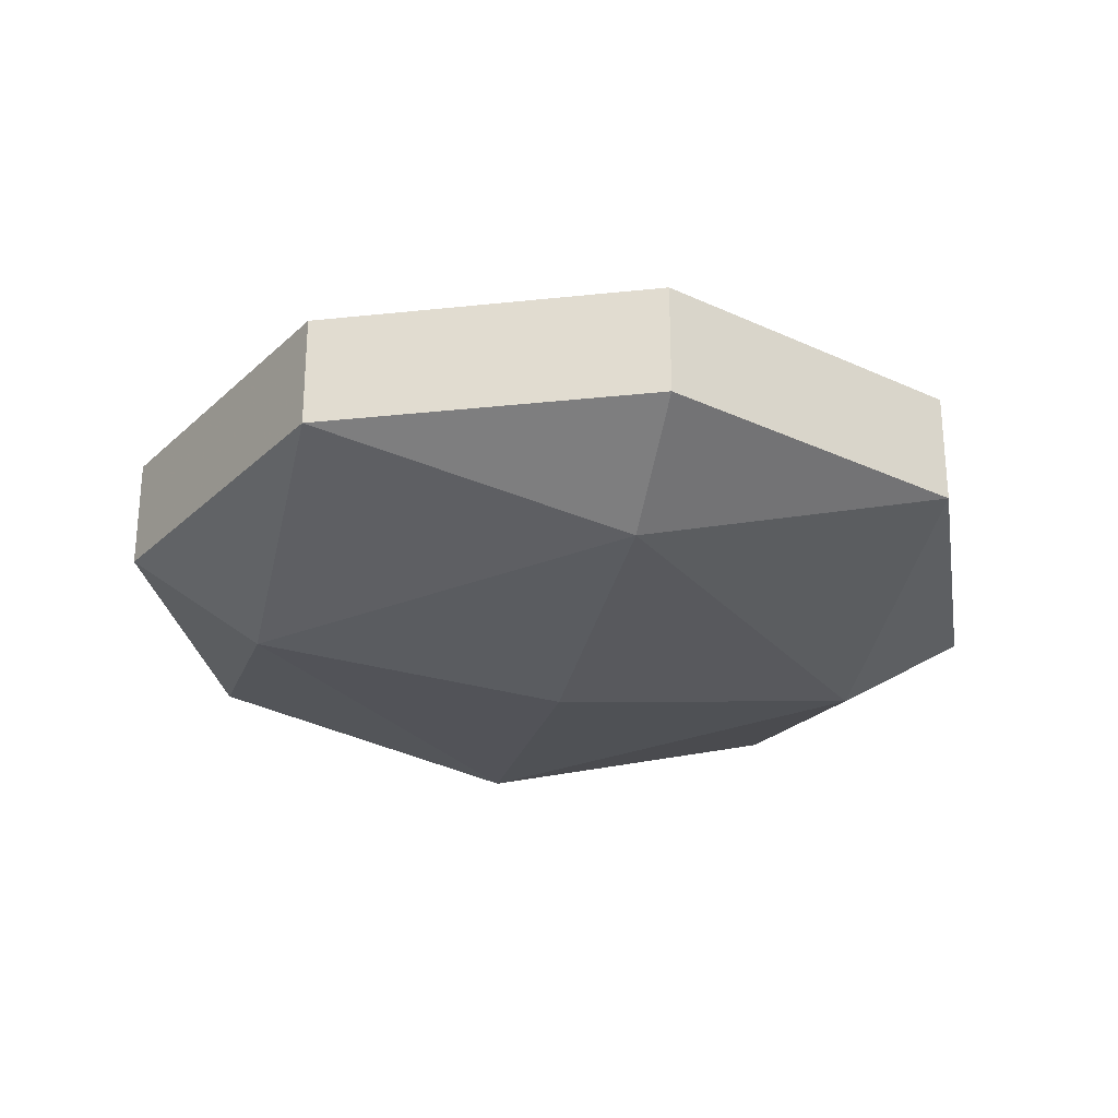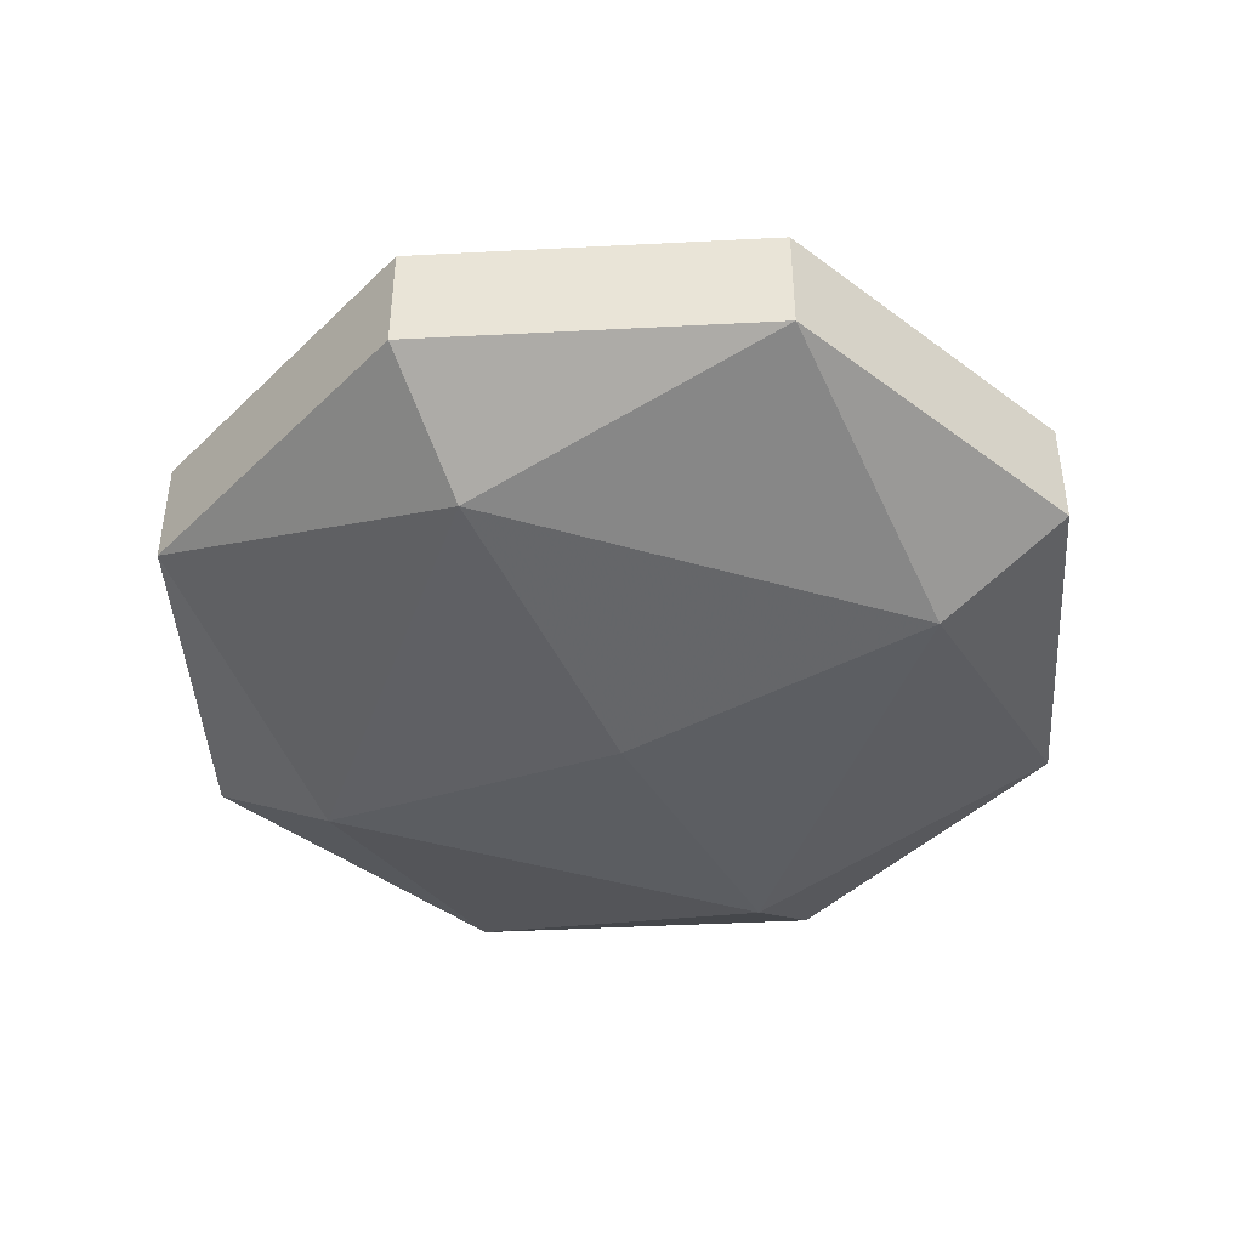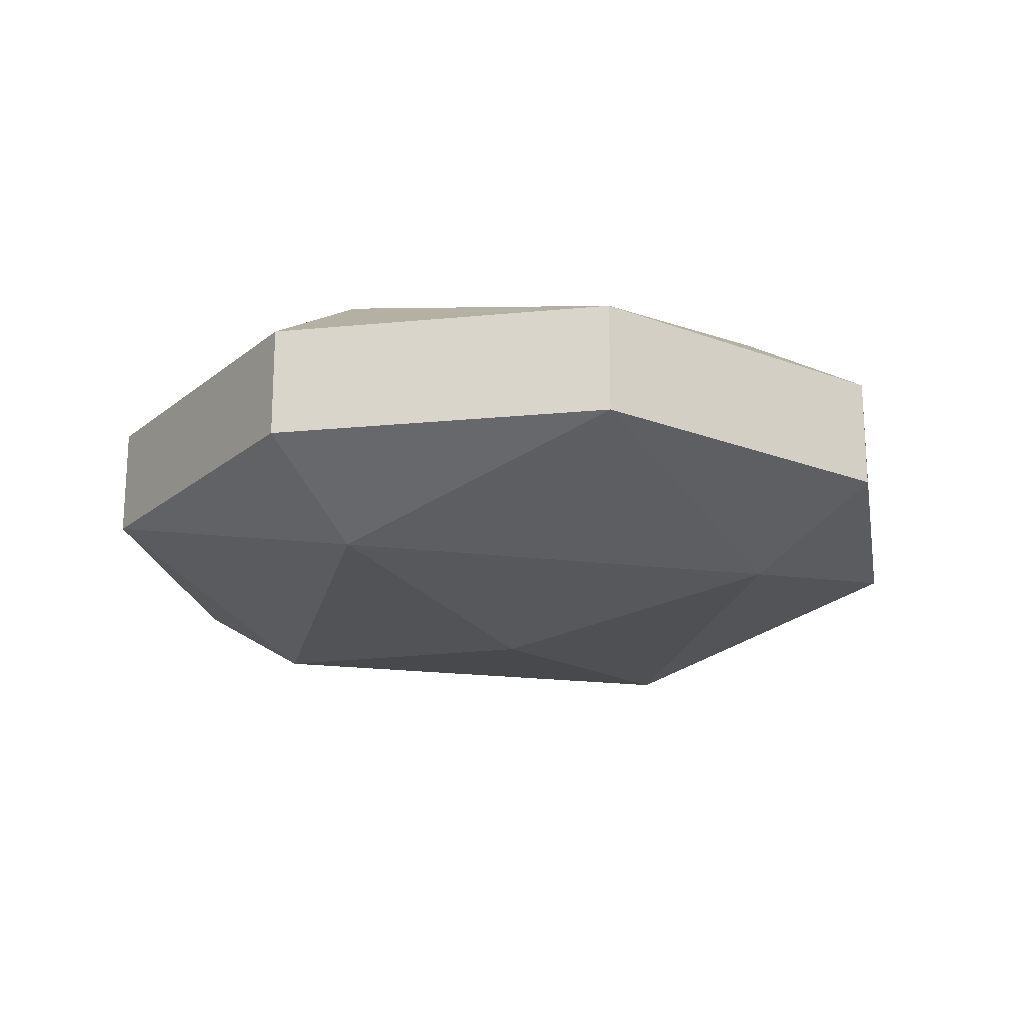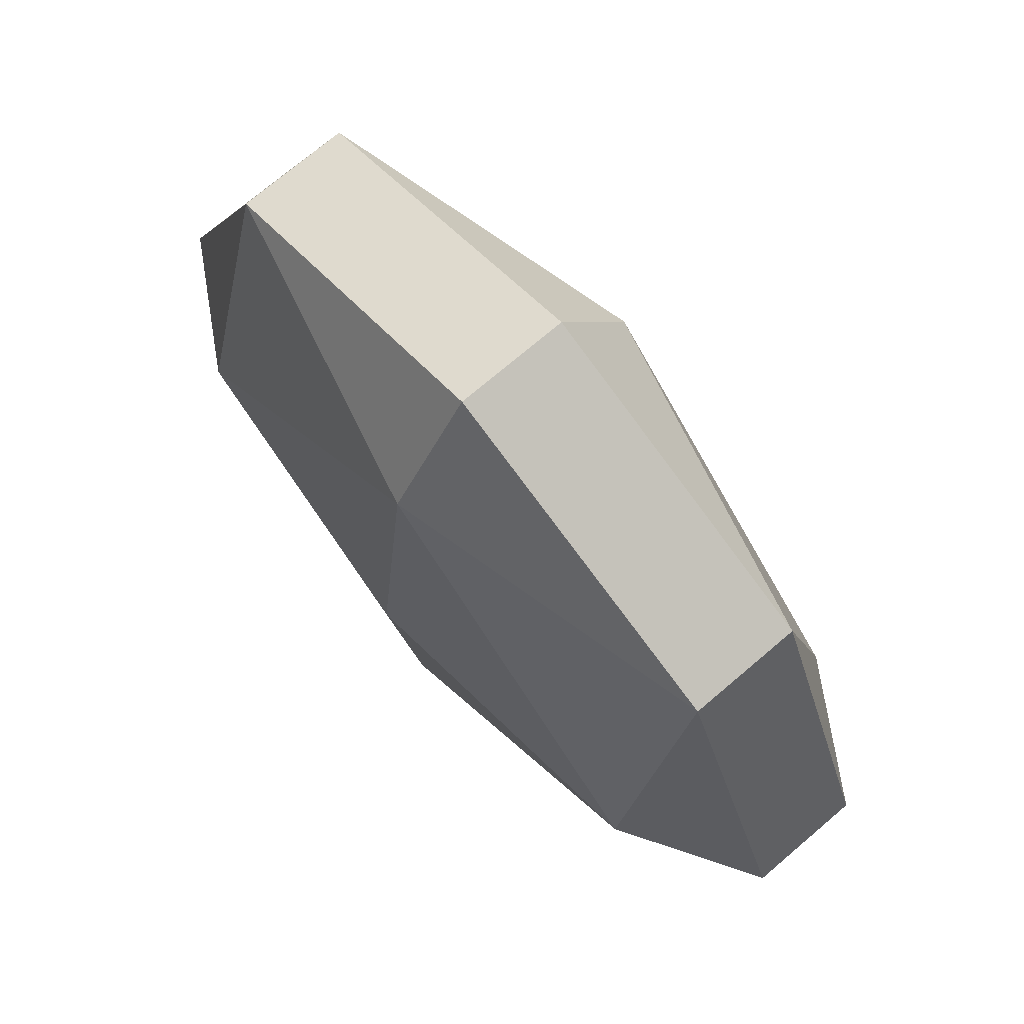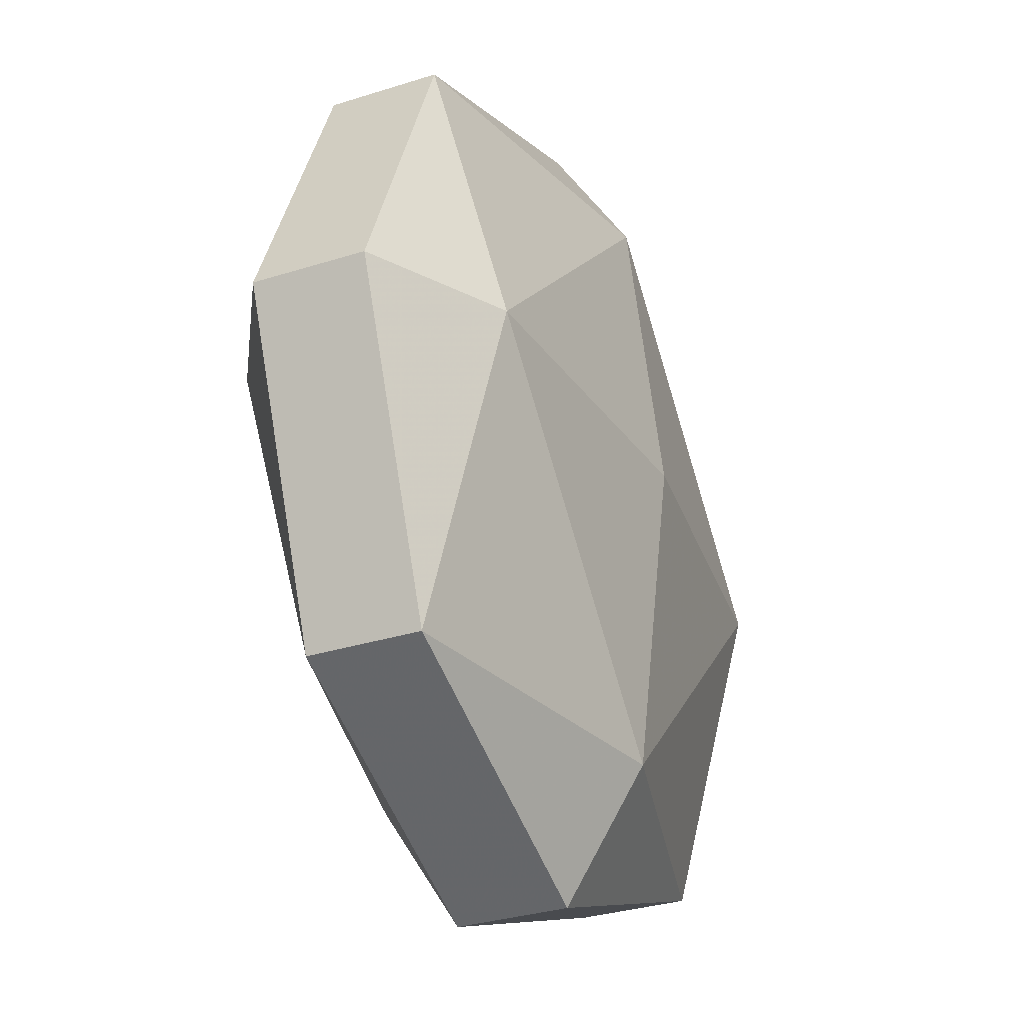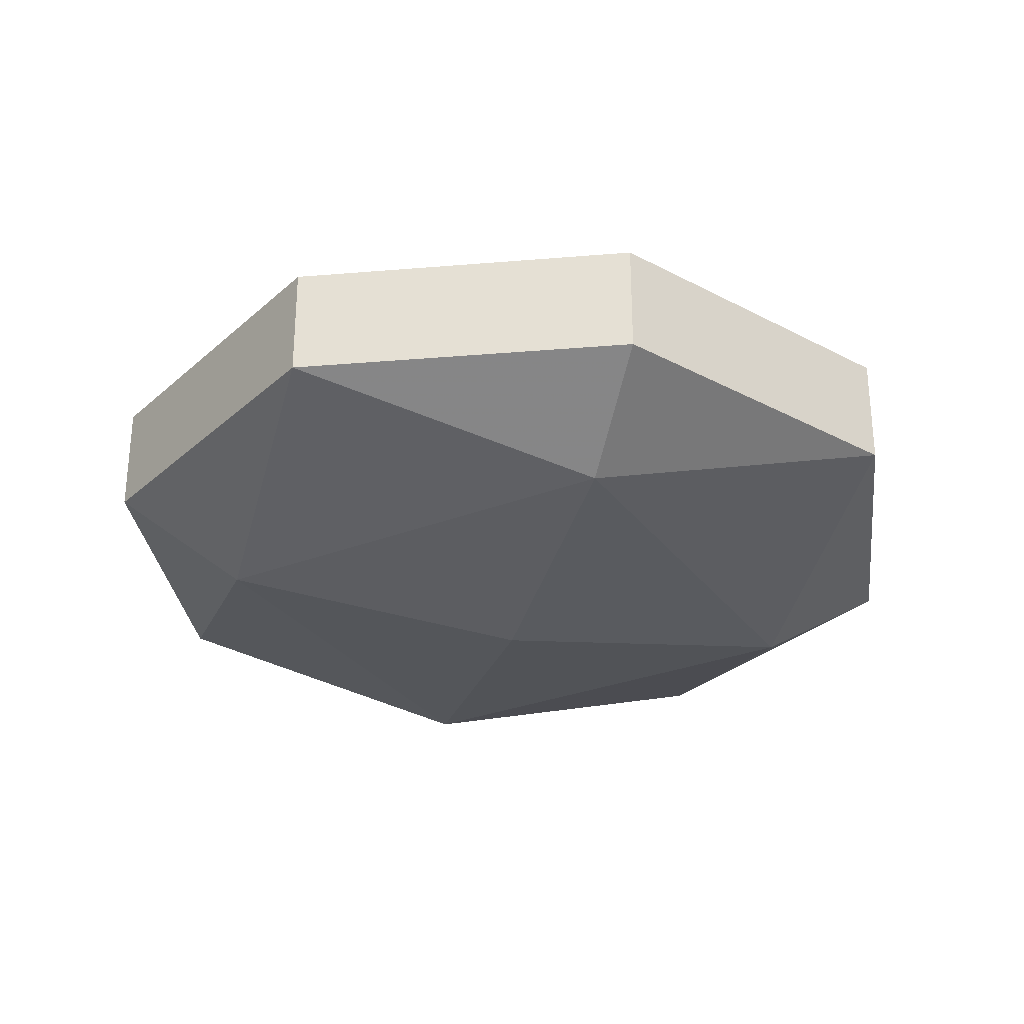
<metadata>
{"format":"obj","ext":"obj","renderer":"f3d","projection":"perspective","resolution":1024,"background":"white","views":[{"elev":-27.4,"azim":-103.1,"up":"+Z"},{"elev":-43.6,"azim":-154.0,"up":"+Z"},{"elev":-20.4,"azim":122.6,"up":"+Z"},{"elev":73.3,"azim":49.6,"up":"+Y"},{"elev":-32.2,"azim":113.9,"up":"+Y"},{"elev":-29.8,"azim":74.5,"up":"+Z"}]}
</metadata>
<code>
v 0.6 0 0.075
v 0.4243 0 0.1811
v 0.4243 0.4243 0.075
v 0 0.4243 0.1811
v 0 0.6 0.075
v 0.4243 0.4243 0.075
v 0.4243 0 0.1811
v 0 0.4243 0.1811
v 0.4243 0.4243 0.075
v 0 0 0.225
v 0 0.4243 0.1811
v 0.4243 0 0.1811
v 0.6 0 0.075
v 0.4243 0 0.1811
v 0.4243 -0.4243 0.075
v 0 -0.4243 0.1811
v 0 -0.6 0.075
v 0.4243 -0.4243 0.075
v 0.4243 0 0.1811
v 0 -0.4243 0.1811
v 0.4243 -0.4243 0.075
v 0 0 0.225
v 0 -0.4243 0.1811
v 0.4243 0 0.1811
v -0.6 0 0.075
v -0.4243 0 0.1811
v -0.4243 0.4243 0.075
v 0 0.4243 0.1811
v 0 0.6 0.075
v -0.4243 0.4243 0.075
v -0.4243 0 0.1811
v 0 0.4243 0.1811
v -0.4243 0.4243 0.075
v 0 0 0.225
v 0 0.4243 0.1811
v -0.4243 0 0.1811
v -0.6 0 0.075
v -0.4243 0 0.1811
v -0.4243 -0.4243 0.075
v 0 -0.4243 0.1811
v 0 -0.6 0.075
v -0.4243 -0.4243 0.075
v -0.4243 0 0.1811
v 0 -0.4243 0.1811
v -0.4243 -0.4243 0.075
v 0 0 0.225
v 0 -0.4243 0.1811
v -0.4243 0 0.1811
v 0.6 0 -0.075
v 0.4243 0 -0.1811
v 0.4243 0.4243 -0.075
v 0 0.4243 -0.1811
v 0 0.6 -0.075
v 0.4243 0.4243 -0.075
v 0.4243 0 -0.1811
v 0 0.4243 -0.1811
v 0.4243 0.4243 -0.075
v 0 0 -0.225
v 0 0.4243 -0.1811
v 0.4243 0 -0.1811
v 0.6 0 -0.075
v 0.4243 0 -0.1811
v 0.4243 -0.4243 -0.075
v 0 -0.4243 -0.1811
v 0 -0.6 -0.075
v 0.4243 -0.4243 -0.075
v 0.4243 0 -0.1811
v 0 -0.4243 -0.1811
v 0.4243 -0.4243 -0.075
v 0 0 -0.225
v 0 -0.4243 -0.1811
v 0.4243 0 -0.1811
v -0.6 0 -0.075
v -0.4243 0 -0.1811
v -0.4243 0.4243 -0.075
v 0 0.4243 -0.1811
v 0 0.6 -0.075
v -0.4243 0.4243 -0.075
v -0.4243 0 -0.1811
v 0 0.4243 -0.1811
v -0.4243 0.4243 -0.075
v 0 0 -0.225
v 0 0.4243 -0.1811
v -0.4243 0 -0.1811
v -0.6 0 -0.075
v -0.4243 0 -0.1811
v -0.4243 -0.4243 -0.075
v 0 -0.4243 -0.1811
v 0 -0.6 -0.075
v -0.4243 -0.4243 -0.075
v -0.4243 0 -0.1811
v 0 -0.4243 -0.1811
v -0.4243 -0.4243 -0.075
v 0 0 -0.225
v 0 -0.4243 -0.1811
v -0.4243 0 -0.1811
v 0.4243 0.4243 0.075
v 0.6 0 0.075
v 0.6 0 -0.075
v 0.4243 0.4243 -0.075
v 0 0.6 0.075
v 0.4243 0.4243 0.075
v 0.4243 0.4243 -0.075
v 0 0.6 -0.075
v -0.4243 0.4243 0.075
v 0 0.6 0.075
v 0 0.6 -0.075
v -0.4243 0.4243 -0.075
v -0.6 0 0.075
v -0.4243 0.4243 0.075
v -0.4243 0.4243 -0.075
v -0.6 0 -0.075
v -0.4243 -0.4243 0.075
v -0.6 0 0.075
v -0.6 0 -0.075
v -0.4243 -0.4243 -0.075
v 0 -0.6 0.075
v -0.4243 -0.4243 0.075
v -0.4243 -0.4243 -0.075
v 0 -0.6 -0.075
v 0.4243 -0.4243 0.075
v 0 -0.6 0.075
v 0 -0.6 -0.075
v 0.4243 -0.4243 -0.075
v 0.6 0 0.075
v 0.4243 -0.4243 0.075
v 0.4243 -0.4243 -0.075
v 0.6 0 -0.075
g mesh6934695
f 1 3 2
f 4 6 5
f 7 9 8
f 10 12 11
g mesh6934697
f 13 14 15
f 16 17 18
f 19 20 21
f 22 23 24
g mesh6934699
f 25 26 27
f 28 29 30
f 31 32 33
f 34 35 36
g mesh6934701
f 37 39 38
f 40 42 41
f 43 45 44
f 46 48 47
g mesh6934705
f 49 50 51
f 52 53 54
f 55 56 57
f 58 59 60
g mesh6934707
f 61 63 62
f 64 66 65
f 67 69 68
f 70 72 71
g mesh6934709
f 73 75 74
f 76 78 77
f 79 81 80
f 82 84 83
g mesh6934711
f 85 86 87
f 88 89 90
f 91 92 93
f 94 95 96
g mesh6934715
f 97 98 99
f 99 100 97
f 101 102 103
f 103 104 101
f 105 106 107
f 107 108 105
f 109 110 111
f 111 112 109
f 113 114 115
f 115 116 113
f 117 118 119
f 119 120 117
f 121 122 123
f 123 124 121
f 125 126 127
f 127 128 125

</code>
